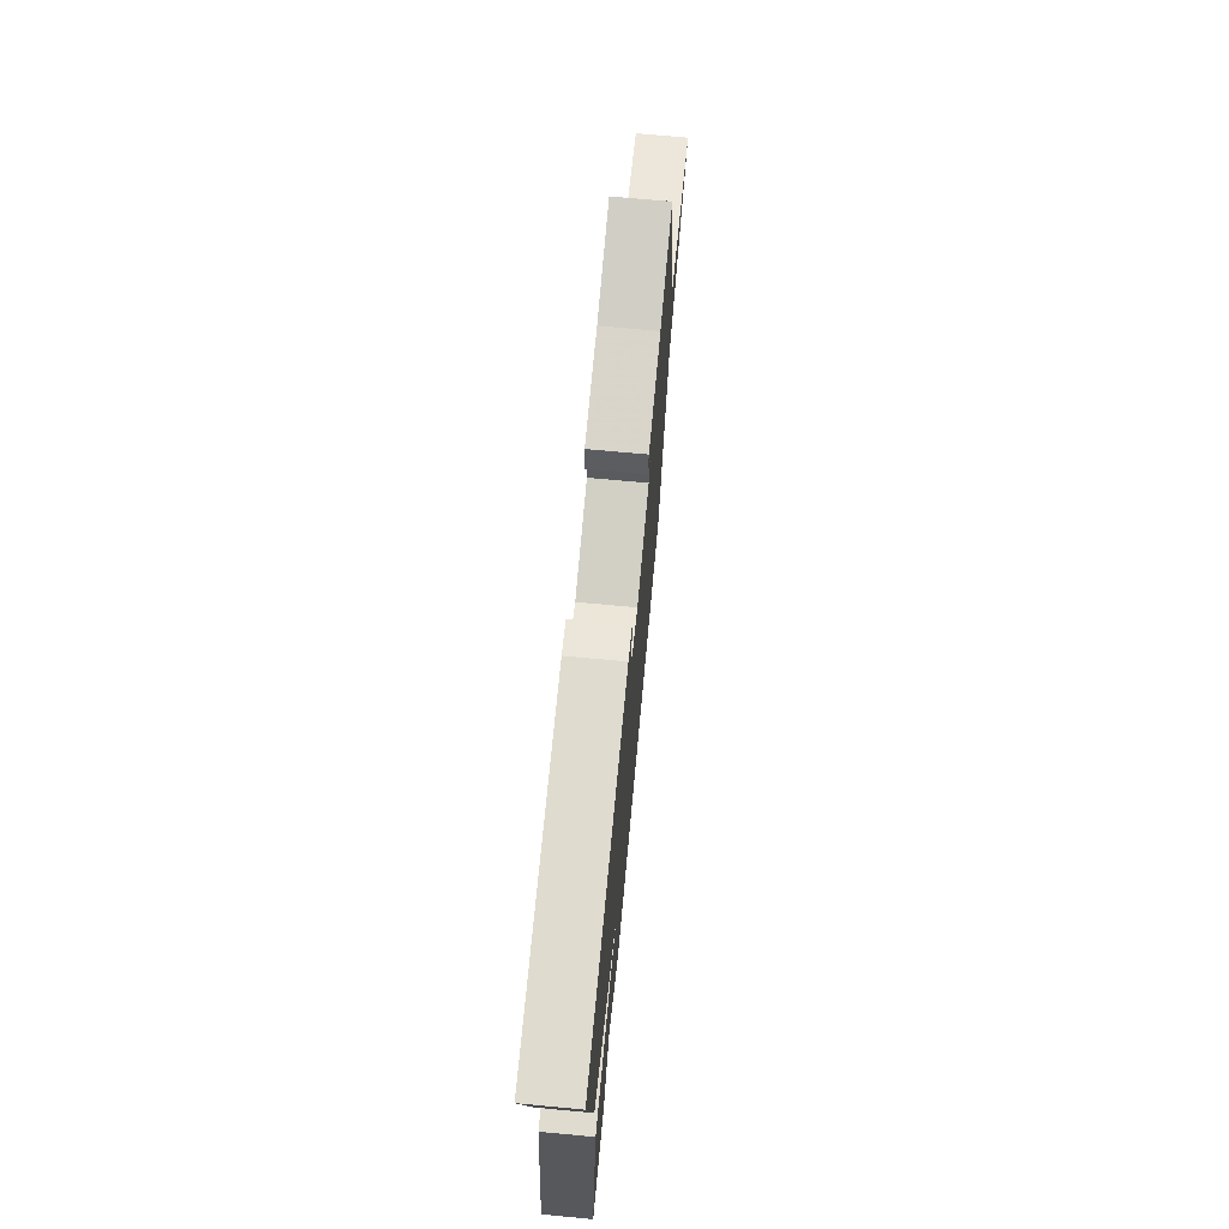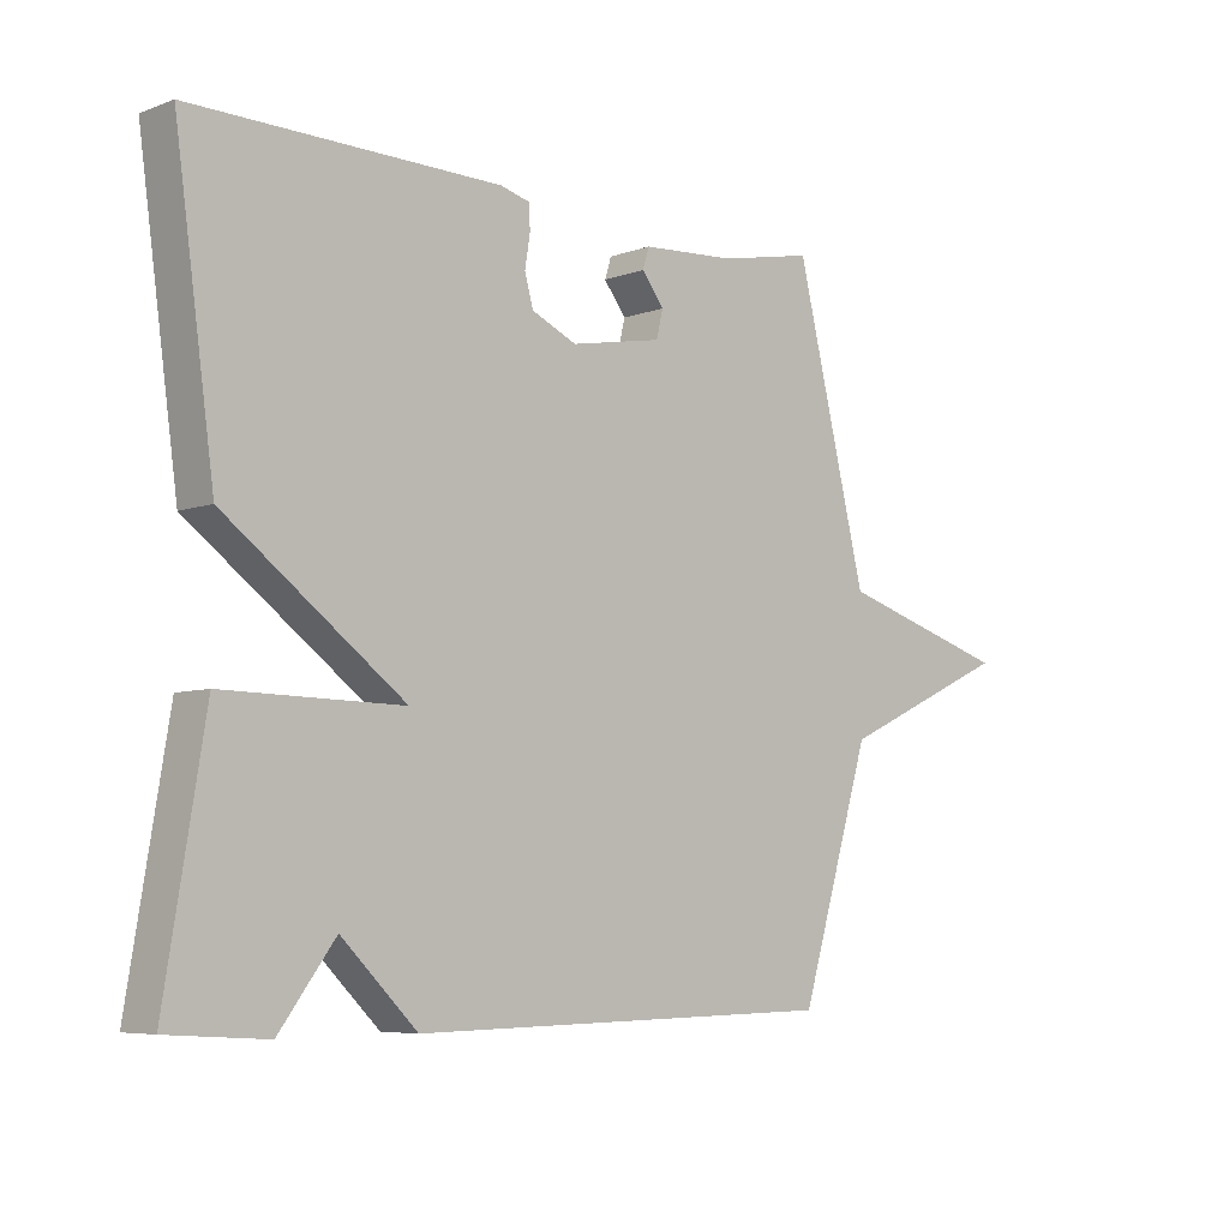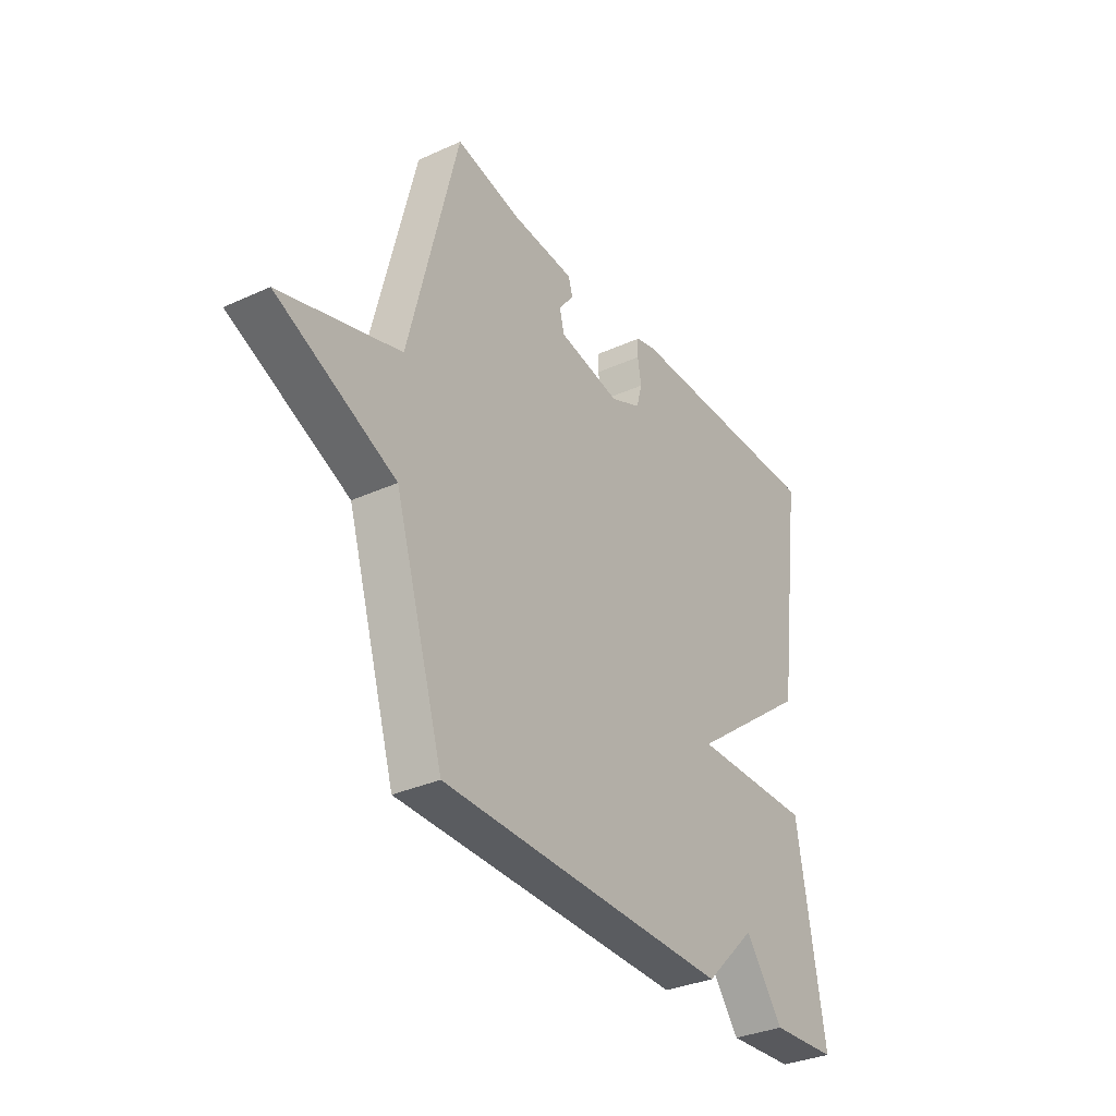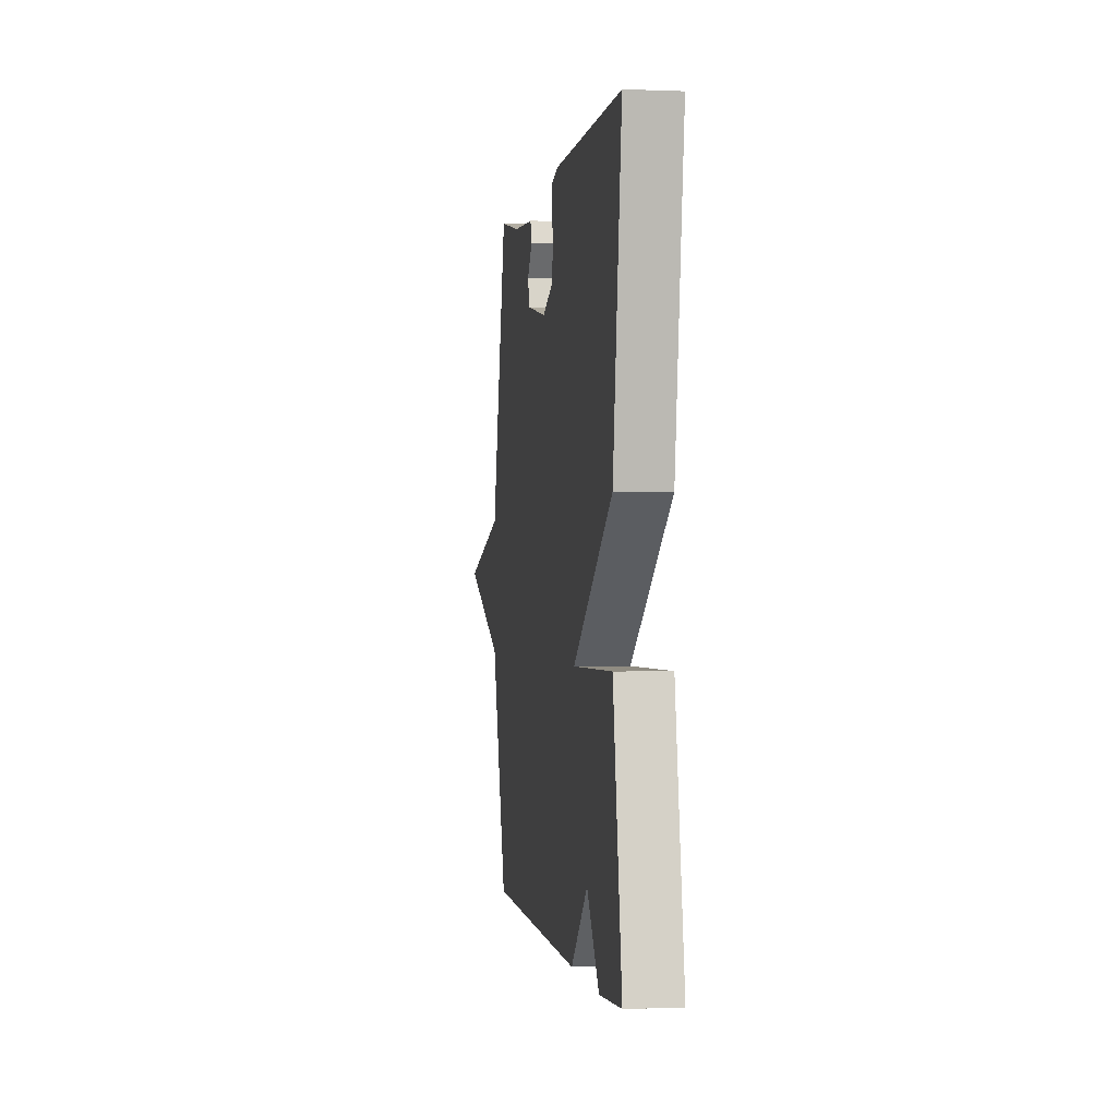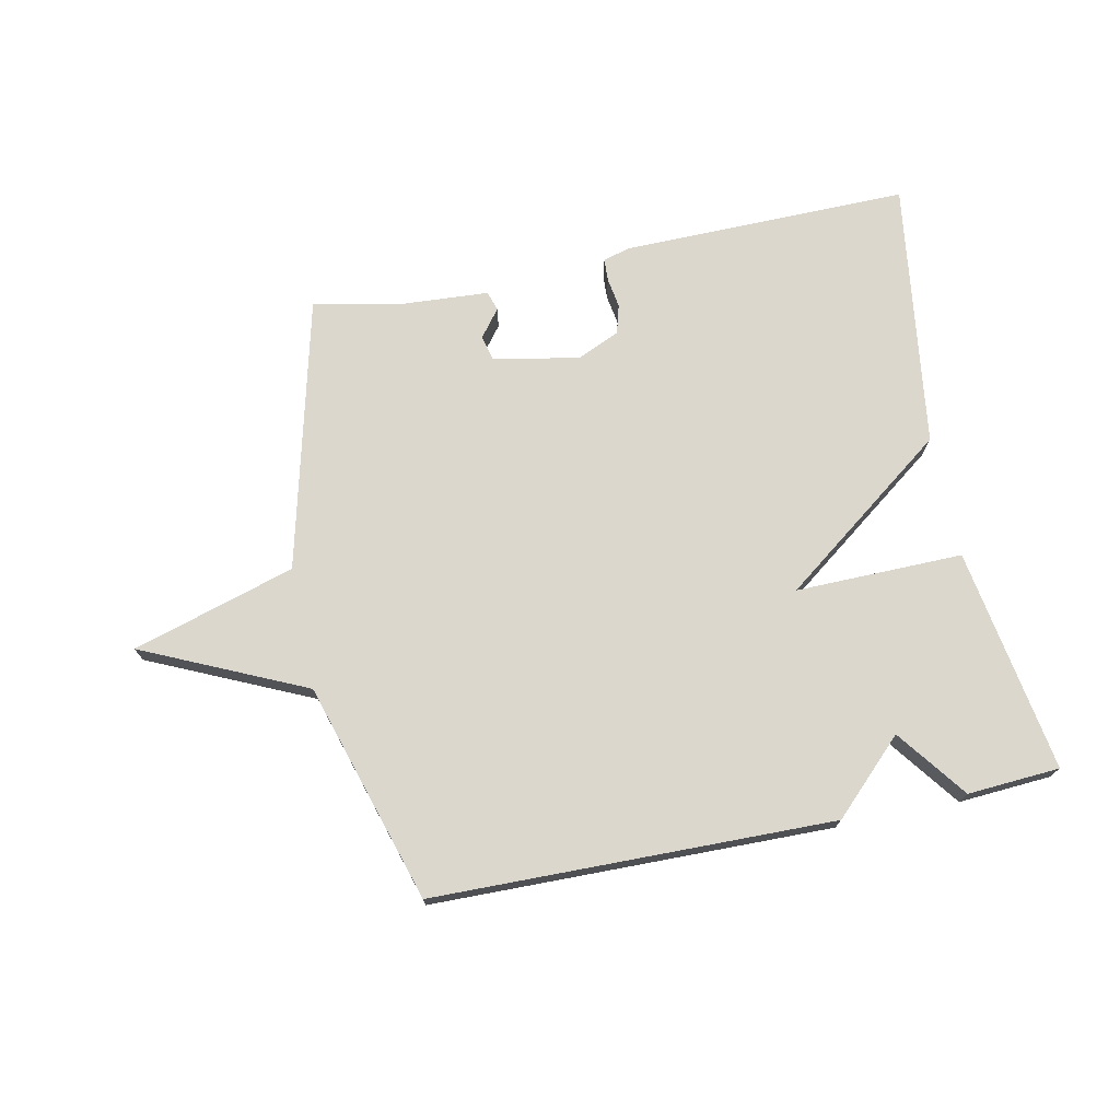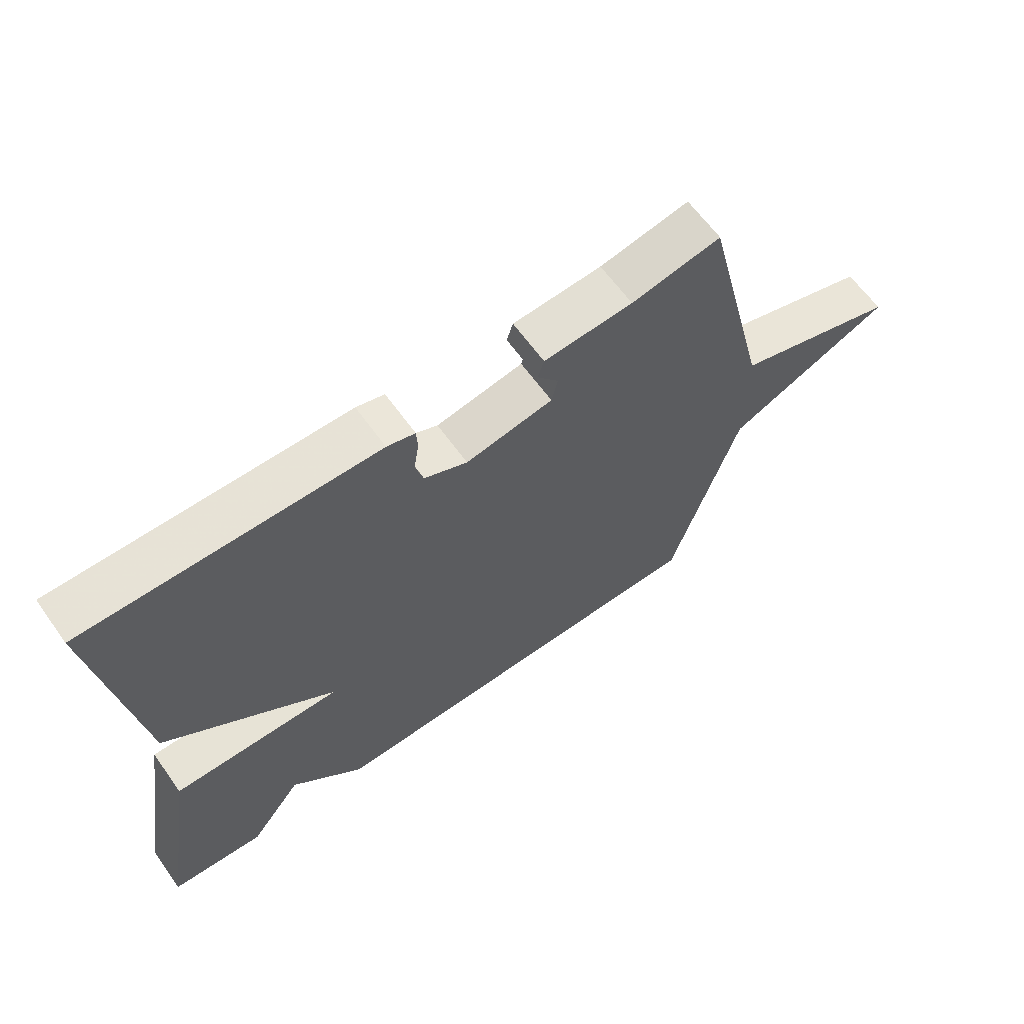
<metadata>
{"format":"obj","ext":"obj","renderer":"f3d","projection":"perspective","resolution":1024,"background":"white","views":[{"elev":71.1,"azim":-84.7,"up":"+Z"},{"elev":-6.4,"azim":-43.3,"up":"+Z"},{"elev":-33.3,"azim":121.9,"up":"+Z"},{"elev":-0.5,"azim":-98.7,"up":"+Z"},{"elev":73.1,"azim":168.4,"up":"+Y"},{"elev":63.5,"azim":-35.6,"up":"+Z"}]}
</metadata>
<code>
v 0.5 0.07 0.5
v 0.609 0.07 0.056
v 0.873 0.07 -0.024
v 0.609 0.07 -0.144
v 0.5 0.07 -0.5
v -0.15 0.07 -0.51
v -0.265 0.07 -0.397
v -0.35 0.07 -0.51
v -0.5 0.07 -0.5
v -0.44 0.07 -0.136
v -0.168 0.07 -0.14
v -0.44 0.07 0.064
v -0.5 0.07 0.5
v -0.034 0.07 0.494
v 0.011 0.07 0.482
v 0.013 0.07 0.445
v 0.005 0.07 0.396
v 0.018 0.07 0.349
v 0.087 0.07 0.318
v 0.227 0.07 0.344
v 0.237 0.07 0.386
v 0.203 0.07 0.43
v 0.213 0.07 0.462
v 0.356 0.07 0.471
v 0.5 0 0.5
v 0.609 0 0.056
v 0.873 0 -0.024
v 0.609 0 -0.144
v 0.5 0 -0.5
v -0.15 0 -0.51
v -0.265 0 -0.397
v -0.35 0 -0.51
v -0.5 0 -0.5
v -0.44 0 -0.136
v -0.168 0 -0.14
v -0.44 0 0.064
v -0.5 0 0.5
v -0.034 0 0.494
v 0.011 0 0.482
v 0.013 0 0.445
v 0.005 0 0.396
v 0.018 0 0.349
v 0.087 0 0.318
v 0.227 0 0.344
v 0.237 0 0.386
v 0.203 0 0.43
v 0.213 0 0.462
v 0.356 0 0.471
f 21 22 23 24
f 24 1 2
f 21 24 2
f 20 21 2
f 19 20 2
f 18 19 2
f 15 16 17
f 14 15 17
f 13 14 17
f 12 13 17
f 11 12 17
f 11 17 18
f 9 10 11
f 8 9 11
f 7 8 11
f 11 18 2
f 7 11 2
f 6 7 2
f 5 6 2
f 4 5 2
f 2 3 4
f 48 47 46 45
f 26 25 48
f 26 48 45
f 26 45 44
f 26 44 43
f 26 43 42
f 41 40 39
f 41 39 38
f 41 38 37
f 41 37 36
f 41 36 35
f 42 41 35
f 35 34 33
f 35 33 32
f 35 32 31
f 26 42 35
f 26 35 31
f 26 31 30
f 26 30 29
f 26 29 28
f 28 27 26
f 1 25 26 2
f 2 26 27 3
f 3 27 28 4
f 4 28 29 5
f 5 29 30 6
f 6 30 31 7
f 7 31 32 8
f 8 32 33 9
f 9 33 34 10
f 10 34 35 11
f 11 35 36 12
f 12 36 37 13
f 13 37 38 14
f 14 38 39 15
f 15 39 40 16
f 16 40 41 17
f 17 41 42 18
f 18 42 43 19
f 19 43 44 20
f 20 44 45 21
f 21 45 46 22
f 22 46 47 23
f 23 47 48 24
f 24 48 25 1

</code>
